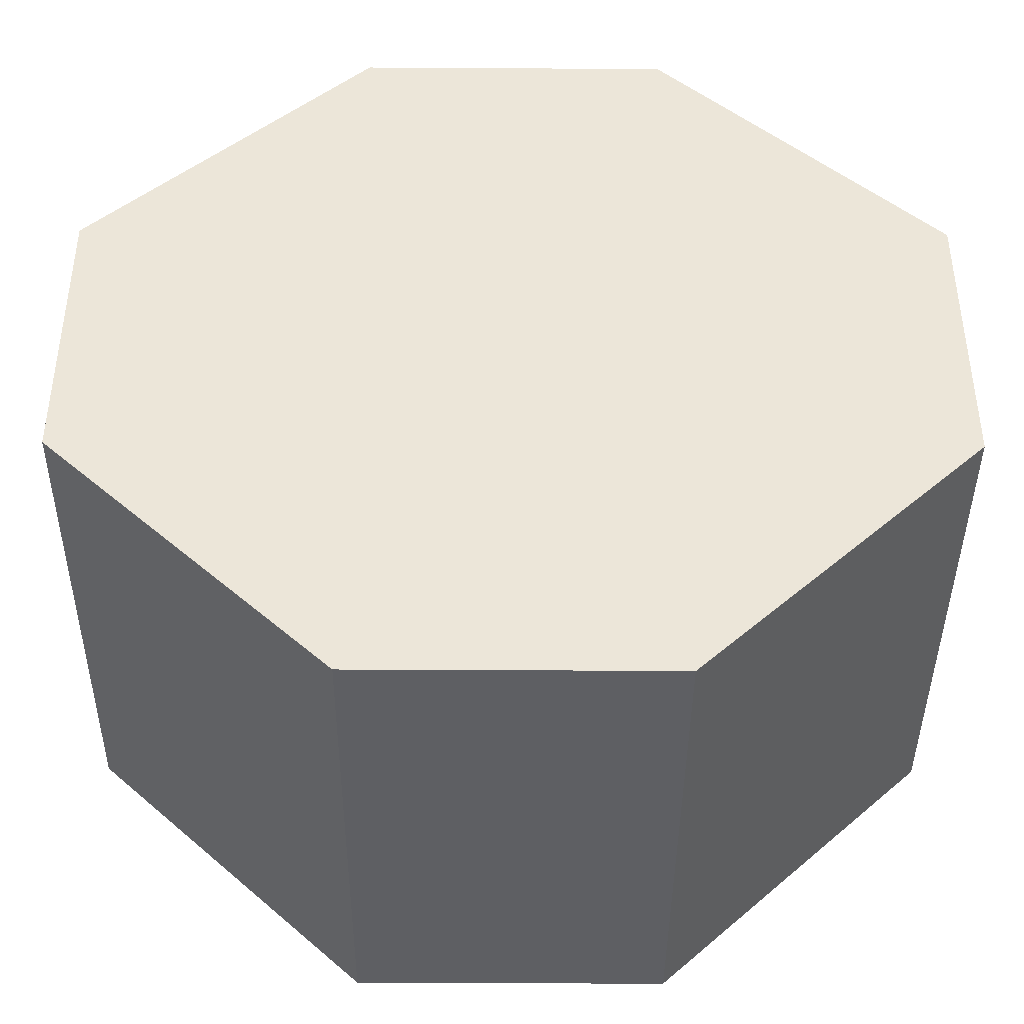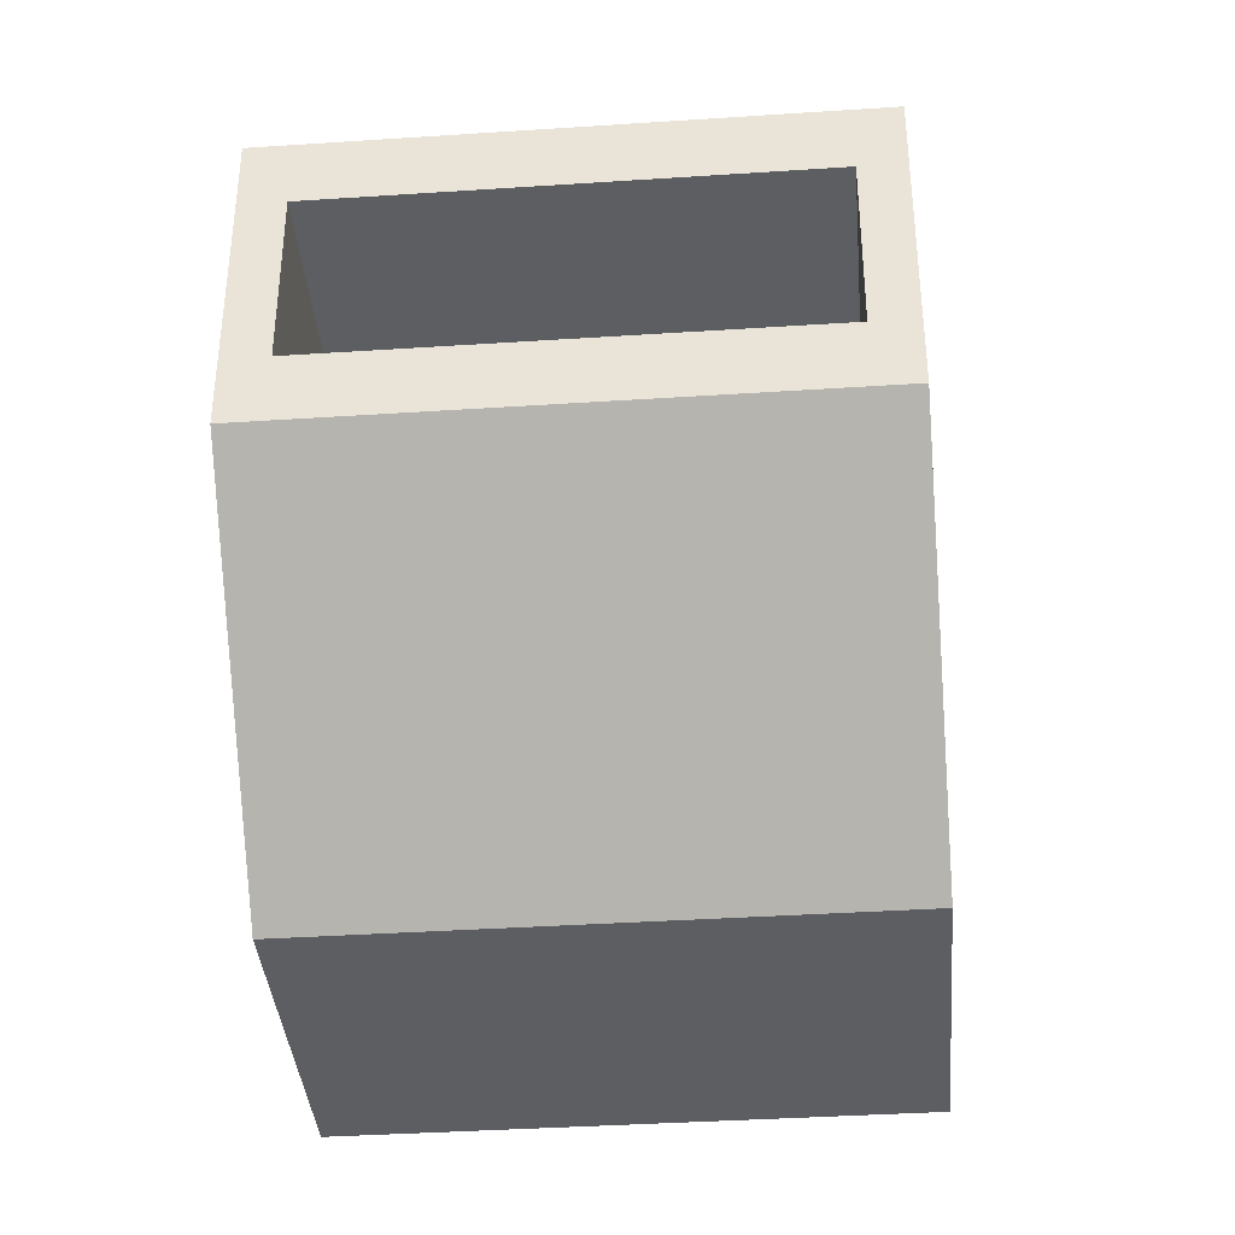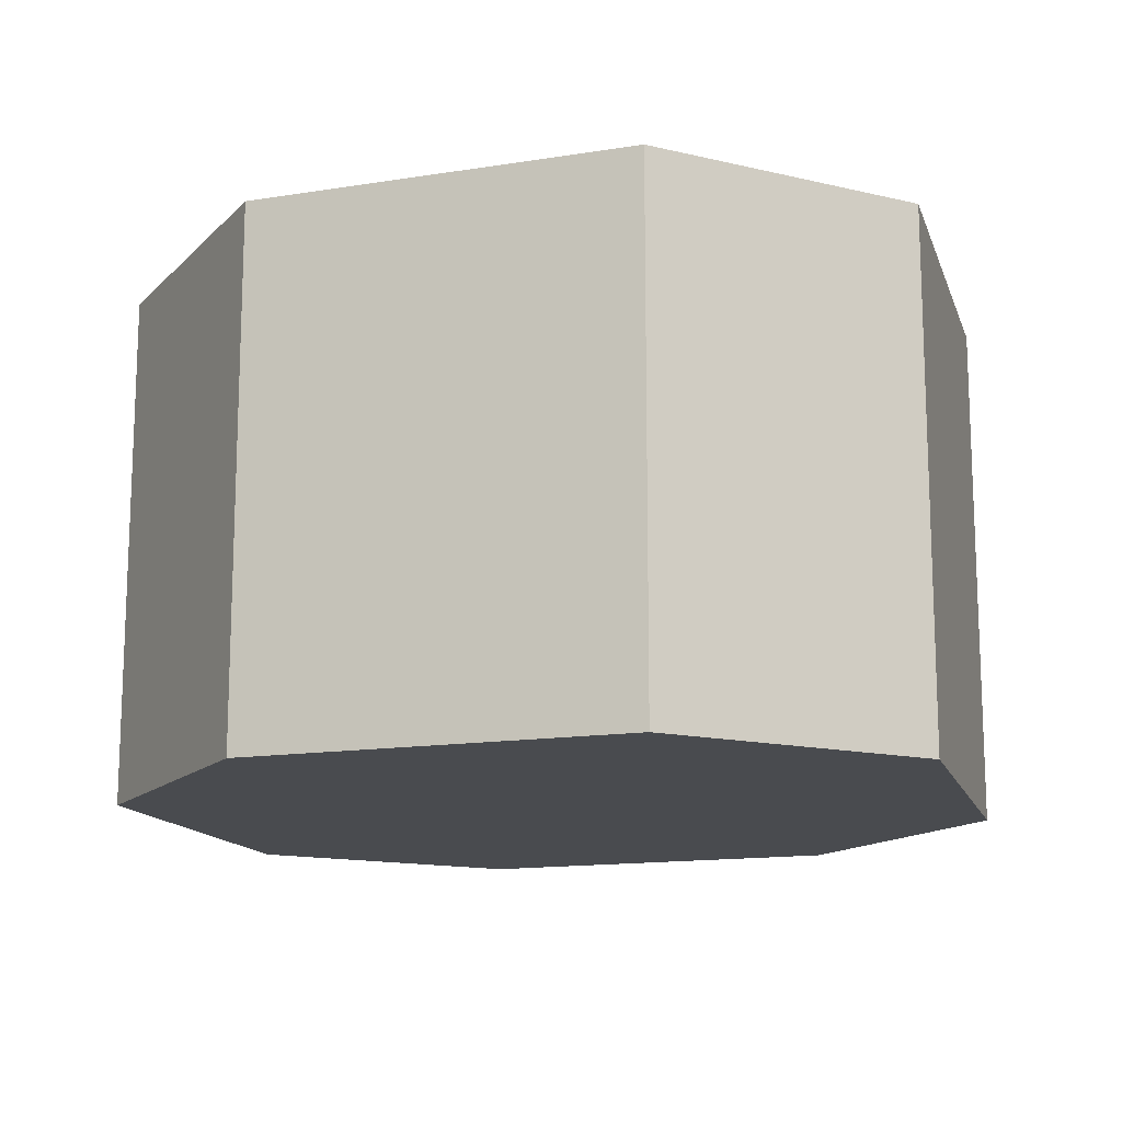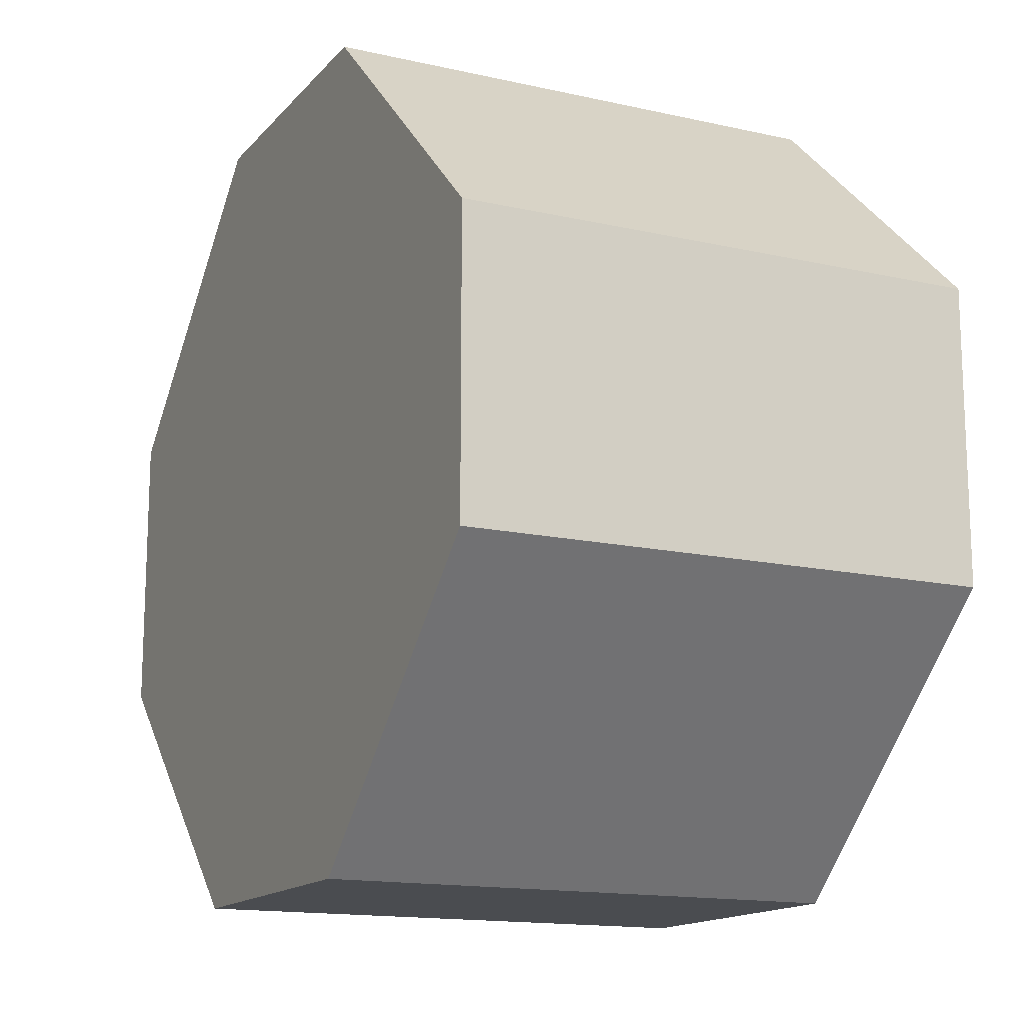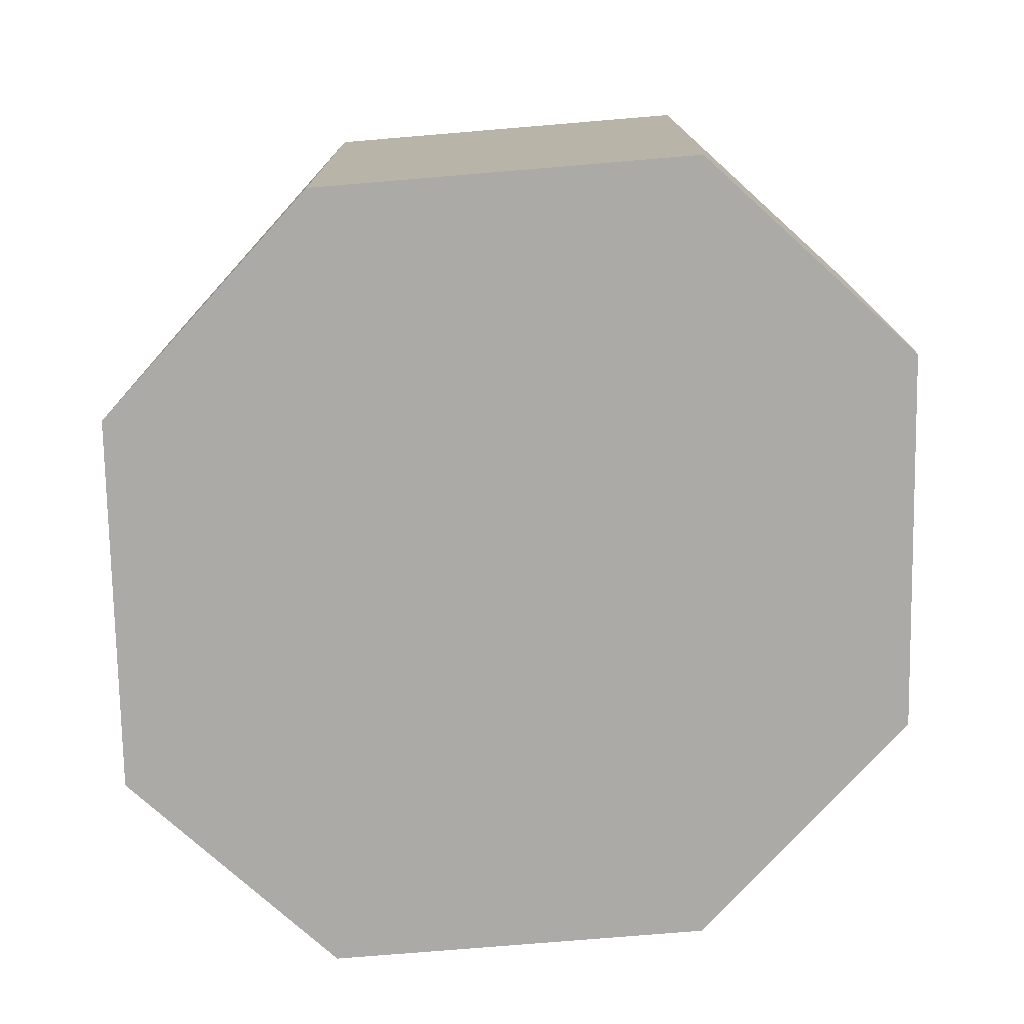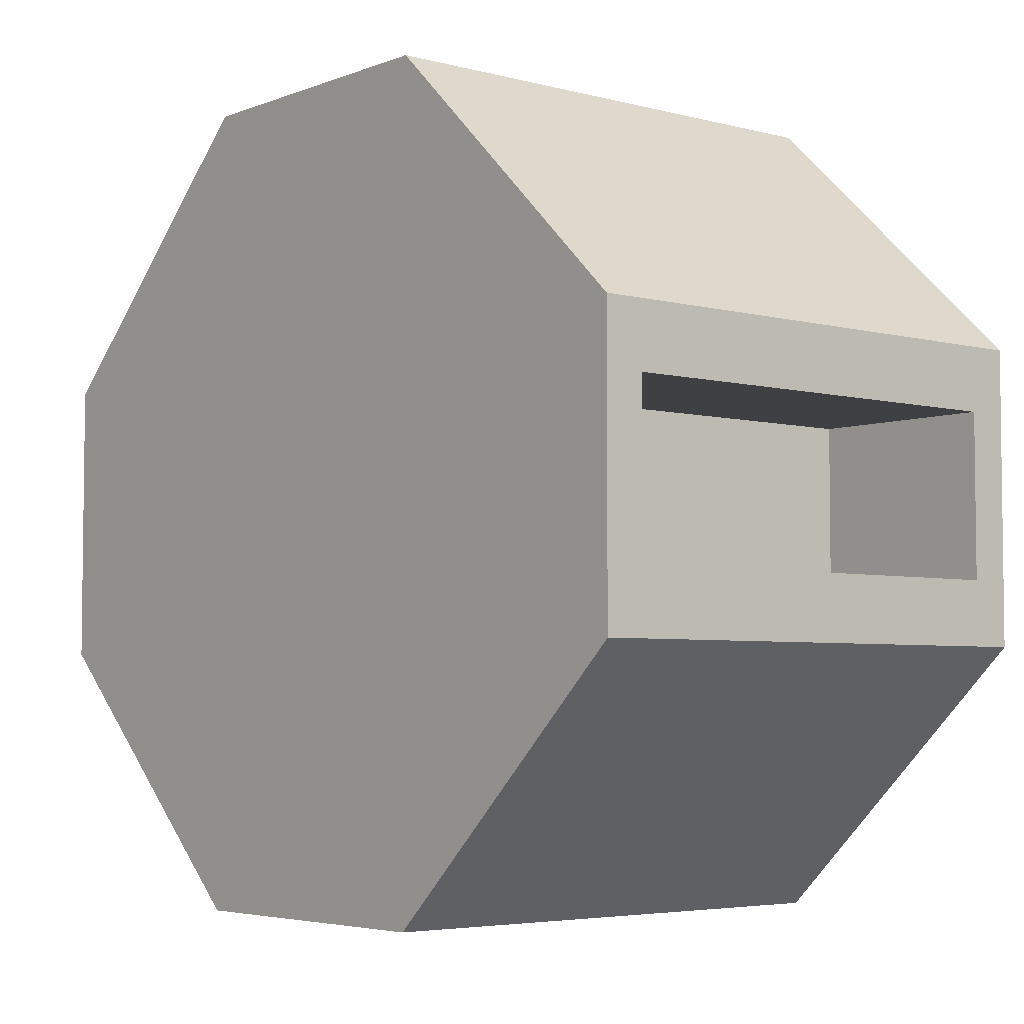
<metadata>
{"format":"obj","ext":"obj","renderer":"f3d","projection":"perspective","resolution":1024,"background":"white","views":[{"elev":-41.4,"azim":179.6,"up":"+Z"},{"elev":-38.1,"azim":94.8,"up":"+Z"},{"elev":-14.2,"azim":-117.5,"up":"+Y"},{"elev":-14.8,"azim":-115.9,"up":"+Z"},{"elev":-75.8,"azim":-132.1,"up":"+Y"},{"elev":-4.6,"azim":50.2,"up":"+Z"}]}
</metadata>
<code>
o Turela
v -0.4381 2.896 1.155
v -1.232 2.896 0.4105
v -1.232 4.362 0.4105
v -0.4381 4.362 1.155
v -1.232 2.896 -0.4105
v -0.4381 2.896 -1.155
v -0.4381 4.362 -1.155
v -1.232 4.362 -0.4105
v 1.232 3.011 0.2305
v 0.4381 2.896 1.155
v 0.4381 4.362 1.155
v 1.232 4.248 0.2305
v 0.4381 2.896 -1.155
v 1.232 3.011 -0.2305
v 1.232 4.248 -0.2305
v 0.4381 4.362 -1.155
v 1.232 4.362 -0.4105
v 1.232 2.896 -0.4105
v 1.232 2.896 0.4105
v 1.232 4.362 0.4105
v 0.6969 4.248 -0.2305
v 0.6969 3.011 -0.2305
v 0.6969 3.011 0.2305
v 0.6969 4.248 0.2305
f 10 11 4 1
f 15 12 24 21
f 17 16 7 8 3 4 11 20
f 2 3 8 5
f 6 7 16 13
f 1 4 3 2
f 7 6 5 8
f 17 18 13 16
f 11 10 19 20
f 5 6 13 18 19 10 1 2
f 15 14 18 17
f 9 12 20 19
f 14 9 19 18
f 12 15 17 20
f 22 21 24 23
f 12 9 23 24
f 9 14 22 23
f 14 15 21 22

</code>
